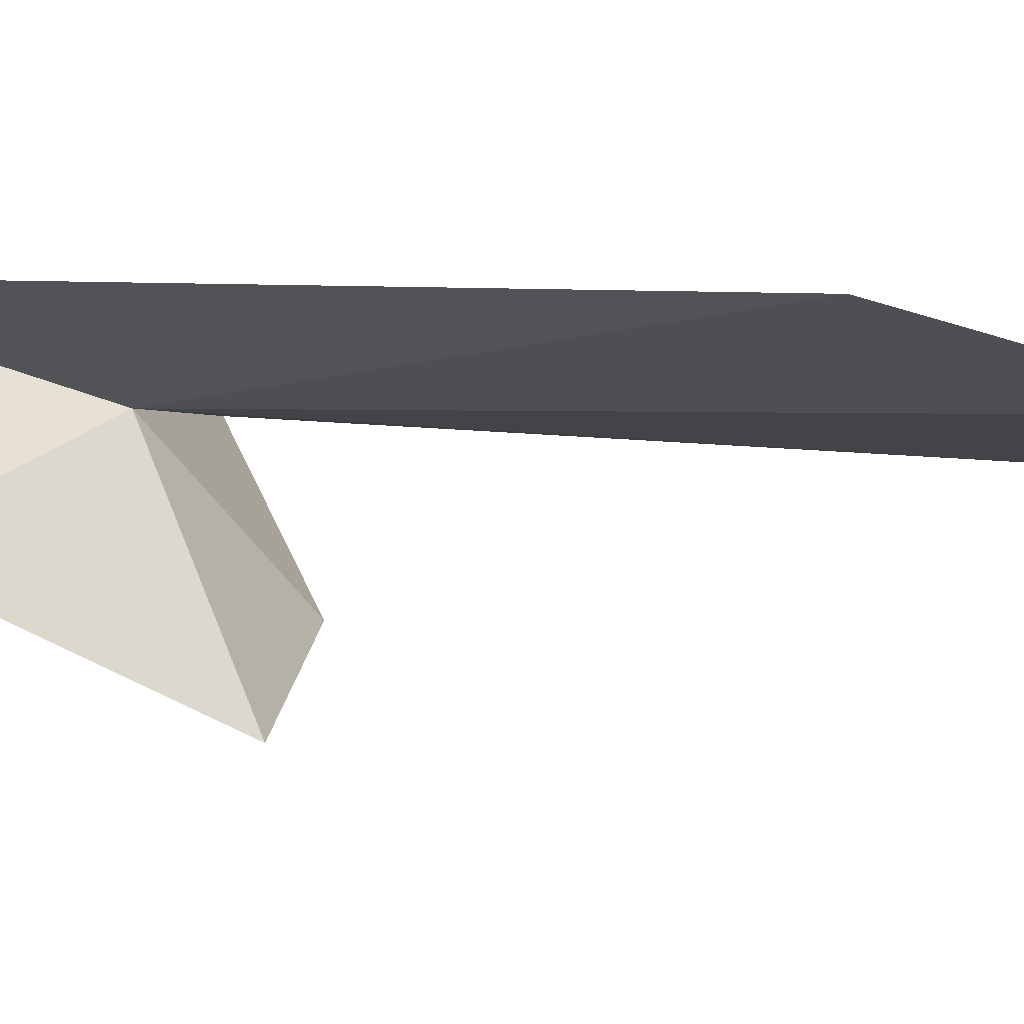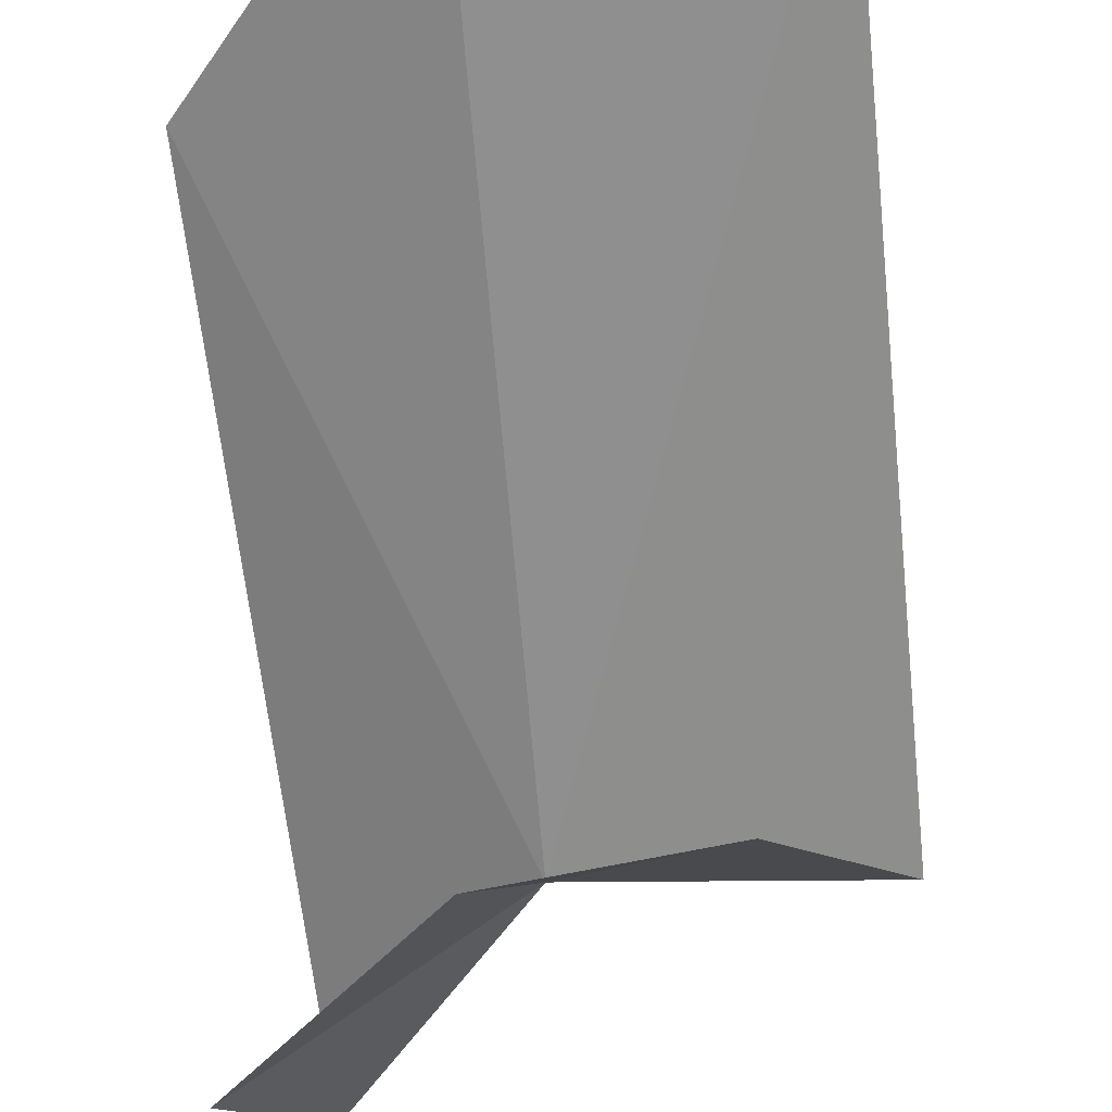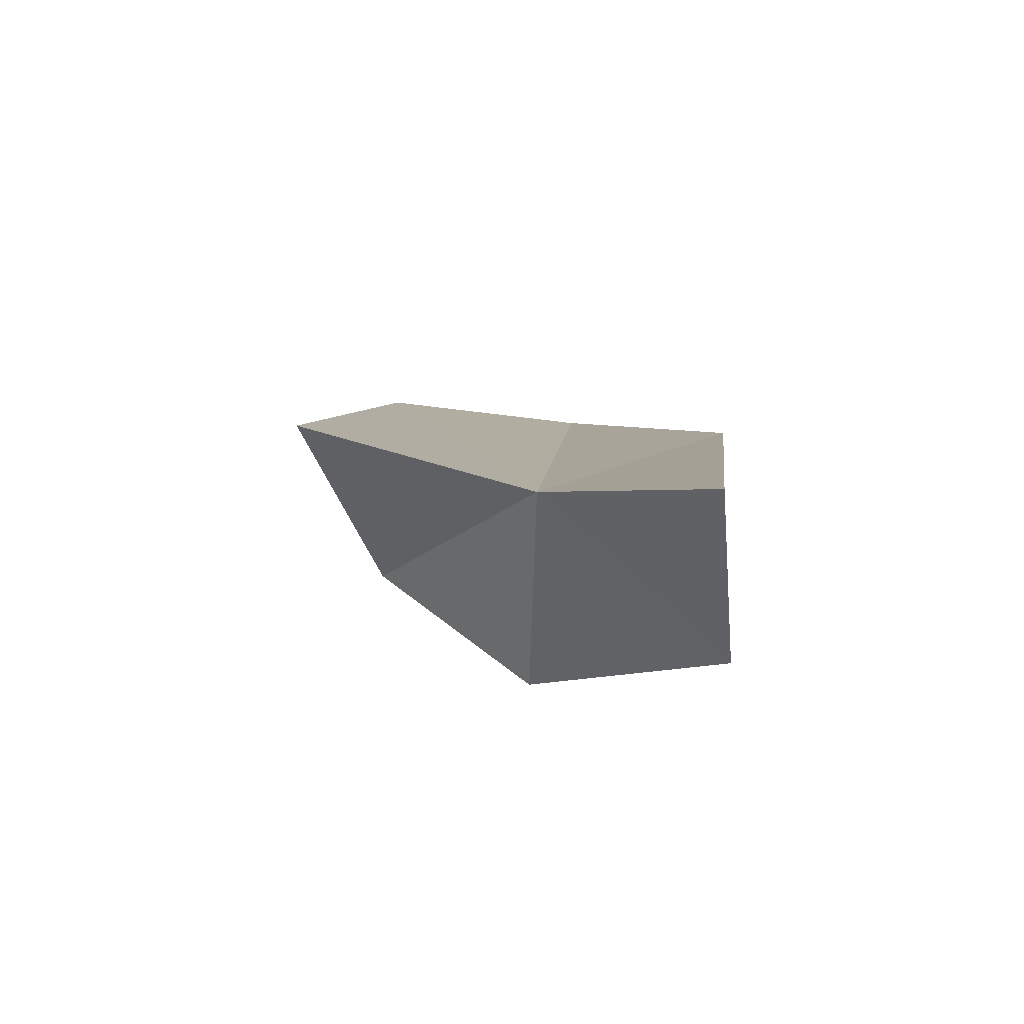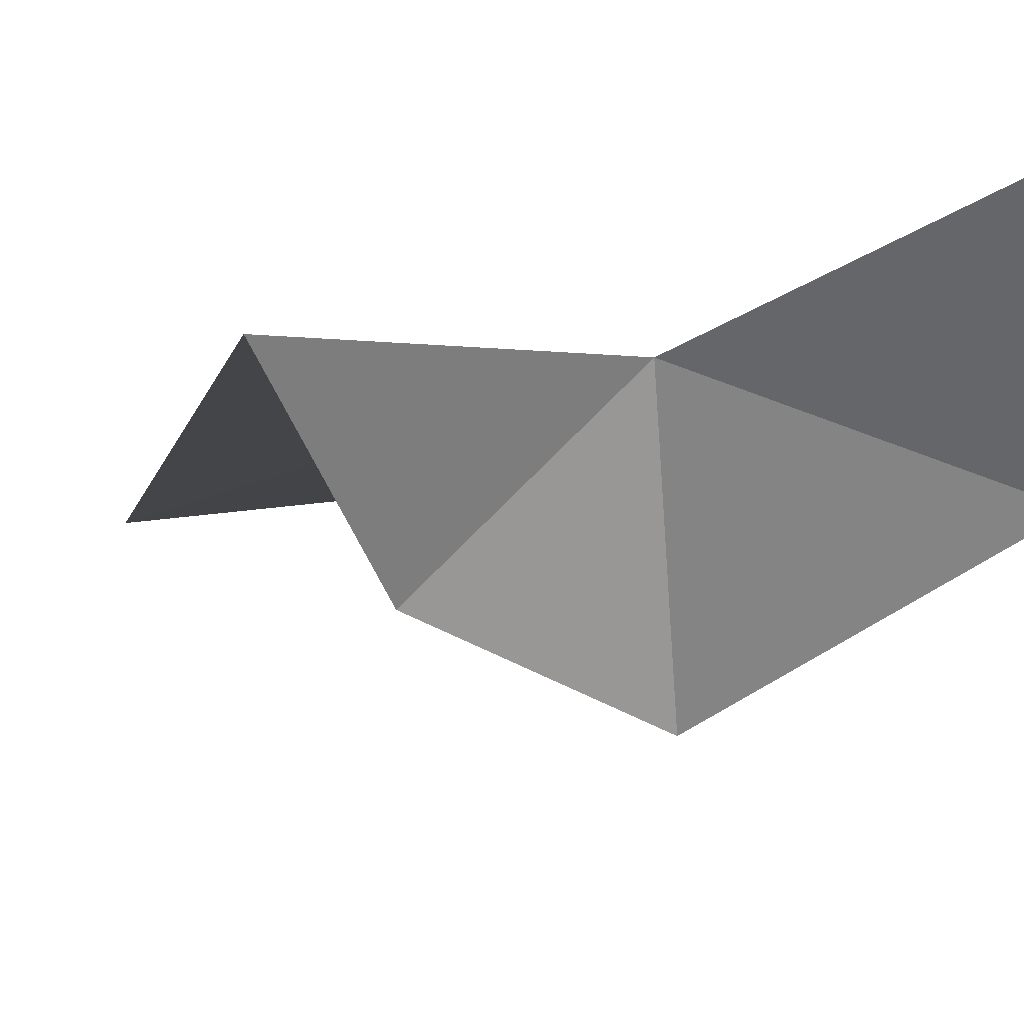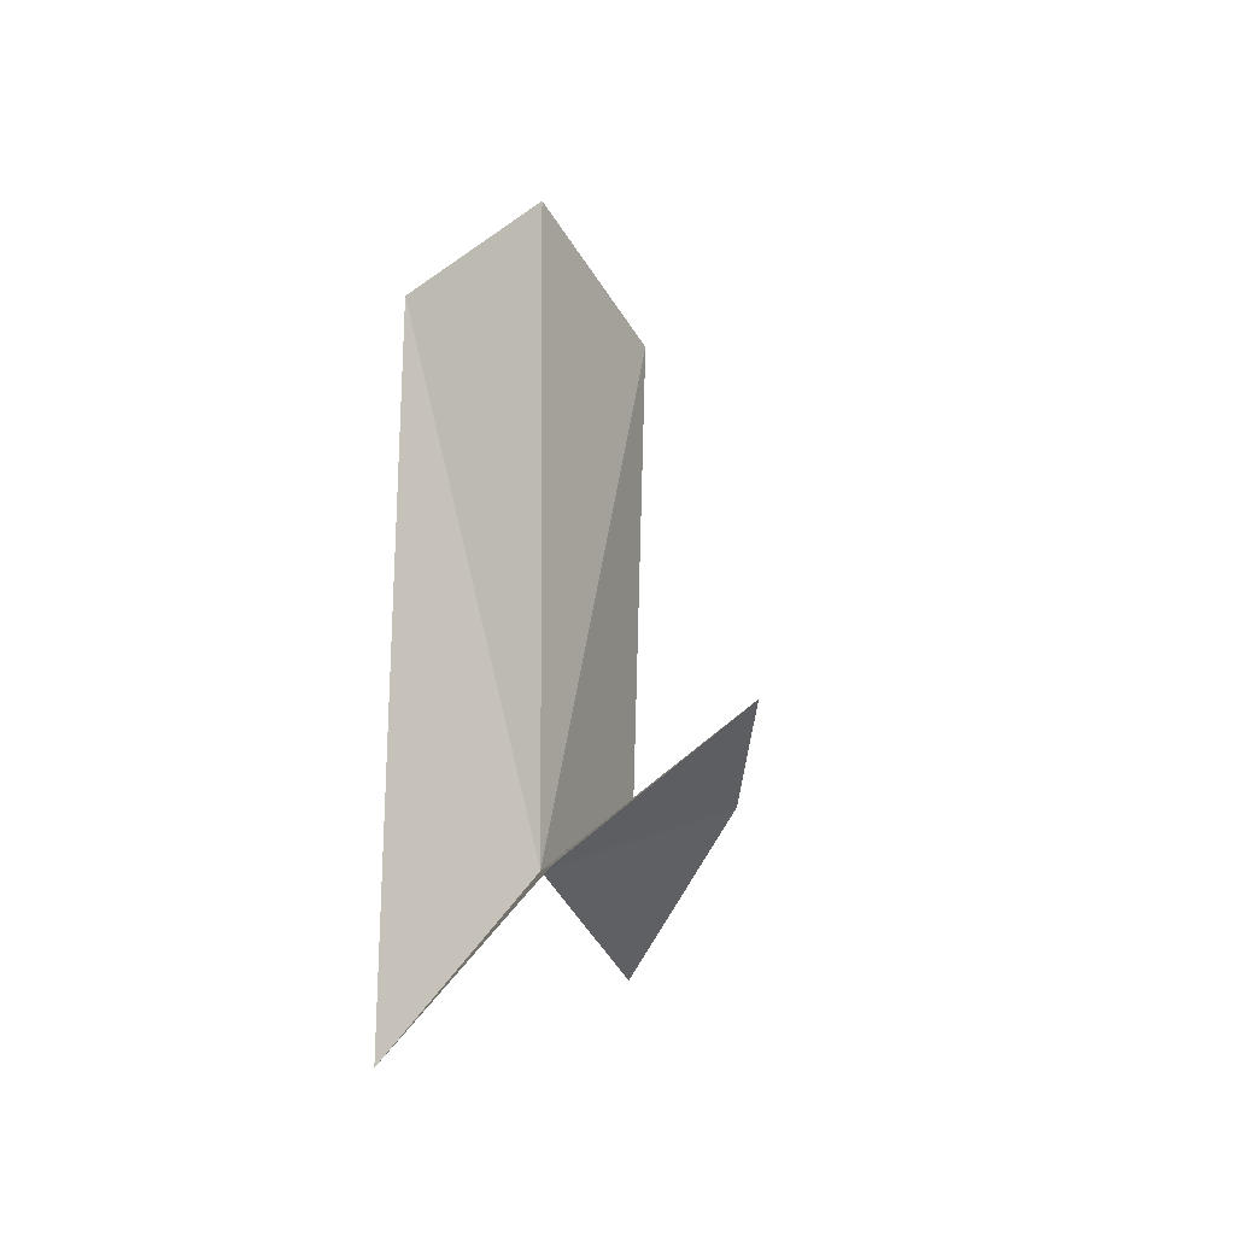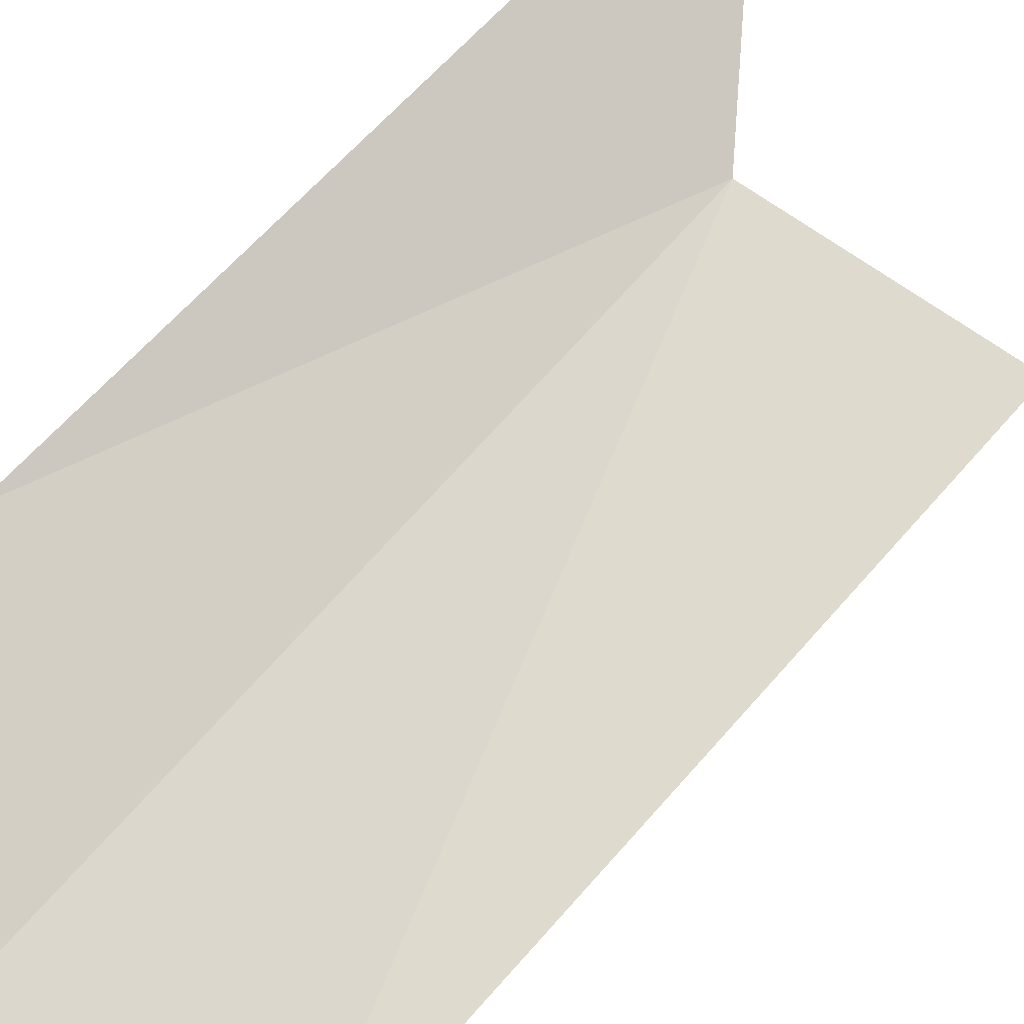
<metadata>
{"format":"obj","ext":"obj","renderer":"f3d","projection":"perspective","resolution":1024,"background":"white","views":[{"elev":-0.3,"azim":-80.7,"up":"+Y"},{"elev":-68.3,"azim":0.1,"up":"+Y"},{"elev":-80.0,"azim":165.1,"up":"+Z"},{"elev":-5.1,"azim":162.6,"up":"+Y"},{"elev":-33.1,"azim":-70.6,"up":"+Z"},{"elev":67.7,"azim":36.4,"up":"+Y"}]}
</metadata>
<code>
v -2.311 15.88 27.21
v -6.606 16.89 36.31
v -4.988 17.37 22.97
v 0.951 15.08 40.61
v 2.25 15.94 27.2
v -6.273 14.14 25.11
v -3.267 11.81 29.13
v 0.06337 13.2 29.11
v -3.455 15.67 40.93
f 1 2 3
f 1 5 4
f 1 6 7
f 1 3 6
f 1 7 8
f 1 9 2
f 1 4 9
f 1 8 5

</code>
